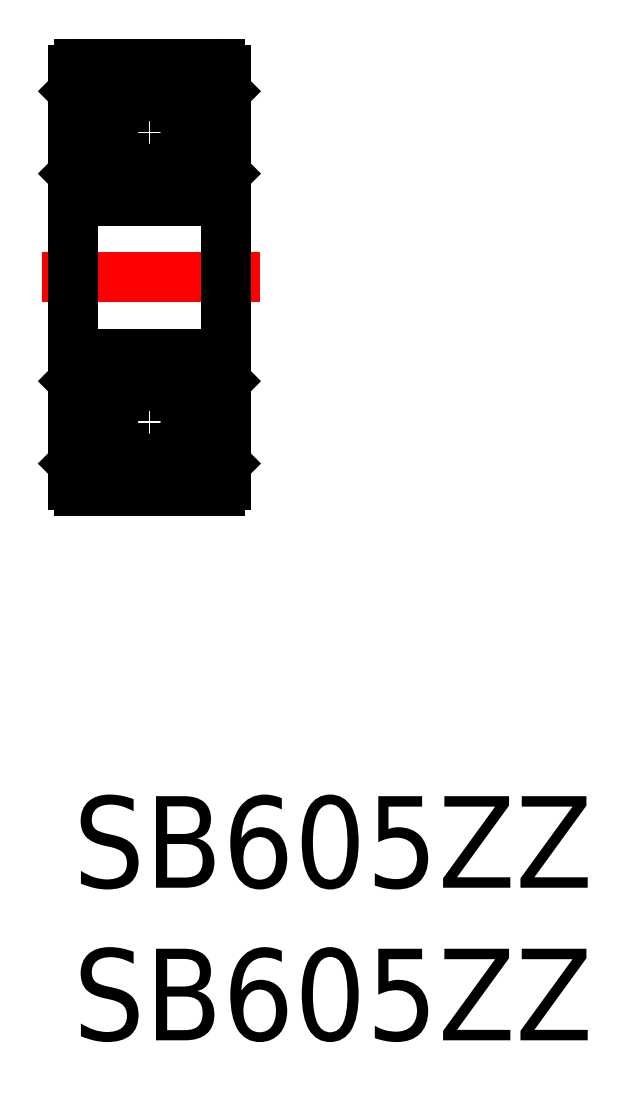
<metadata>
{"format":"dxf","ext":"dxf","renderer":"ezdxf+matplotlib","layout":"modelspace","background":"white","min_lineweight":24,"dpi":150}
</metadata>
<code>
0
SECTION
2
ENTITIES
0
INSERT
8
MSM_CONTINUOUS
2
*U6
10
0
20
0
30
0
0
INSERT
8
MSM_CONTINUOUS
2
*U7
10
0
20
0
30
0
0
LINE
8
MSM_CENTER
10
-1.012
20
17
30
0
11
6.107
21
17
31
0
0
LINE
8
MSM_CONTINUOUS
10
0
20
23.8
30
0
11
0
21
10.2
31
0
0
LINE
8
MSM_CONTINUOUS
10
5
20
23.8
30
0
11
5
21
17
31
0
0
LINE
8
MSM_CONTINUOUS
10
5
20
10.2
30
0
11
5
21
17
31
0
0
LINE
8
MSM_CONTINUOUS
10
0.2
20
10
30
0
11
4.8
21
10
31
0
0
ARC
8
MSM_CONTINUOUS
10
0.2
20
10.2
30
0
40
0.2
50
180
51
270
0
ARC
8
MSM_CONTINUOUS
10
4.8
20
10.2
30
0
40
0.2
50
270
51
0
0
LINE
8
MSM_CONTINUOUS
10
4.8
20
14.5
30
0
11
0.2
21
14.5
31
0
0
CIRCLE
8
MSM_CONTINUOUS
10
2.5
20
12.25
30
0
40
1.191
0
LINE
8
MSM_CONTINUOUS
10
0.5238
20
11.63
30
0
11
0.5238
21
13.21
31
0
0
LINE
8
MSM_CONTINUOUS
10
0.6402
20
13.21
30
0
11
0.6402
21
11.68
31
0
0
LINE
8
MSM_CONTINUOUS
10
0.9729
20
11.4
30
0
11
1.666
21
11.4
31
0
0
LINE
8
MSM_CONTINUOUS
10
0.8729
20
11.45
30
0
11
0.6402
21
11.68
31
0
0
LINE
8
MSM_CONTINUOUS
10
0.7565
20
11.4
30
0
11
0.5238
21
11.63
31
0
0
ARC
8
MSM_CONTINUOUS
10
0.612
20
10.97
30
0
40
0.1446
50
210
51
0
0
ARC
8
MSM_CONTINUOUS
10
0.612
20
10.97
30
0
40
0.261
50
210
51
0
0
LINE
8
MSM_CONTINUOUS
10
0.4926
20
11.12
30
0
11
0.3918
21
11.06
31
0
0
LINE
8
MSM_CONTINUOUS
10
0.3918
20
11.06
30
0
11
0.4868
21
10.9
31
0
0
LINE
8
MSM_CONTINUOUS
10
0.4344
20
11.22
30
0
11
0.4926
21
11.12
31
0
0
LINE
8
MSM_CONTINUOUS
10
0.3336
20
11.16
30
0
11
0.4344
21
11.22
31
0
0
LINE
8
MSM_CONTINUOUS
10
0
20
10.9
30
0
11
0.1
21
11
31
0
0
LINE
8
MSM_CONTINUOUS
10
0.1
20
11
30
0
11
0.291
21
11
31
0
0
LINE
8
MSM_CONTINUOUS
10
0.291
20
11
30
0
11
0.386
21
10.84
31
0
0
ARC
8
MSM_CONTINUOUS
10
0.3918
20
11.06
30
0
40
0.1164
50
120
51
210
0
LINE
8
MSM_CONTINUOUS
10
0.8729
20
10.97
30
0
11
0.8729
21
11.45
31
0
0
LINE
8
MSM_CONTINUOUS
10
0.7565
20
10.97
30
0
11
0.7565
21
11.4
31
0
0
LINE
8
MSM_CONTINUOUS
10
0.8729
20
11.3
30
0
11
0.9729
21
11.4
31
0
0
LINE
8
MSM_CONTINUOUS
10
0.9729
20
13.1
30
0
11
1.666
21
13.1
31
0
0
LINE
8
MSM_CONTINUOUS
10
0.1
20
13.5
30
0
11
0.8729
21
13.5
31
0
0
ARC
8
MSM_CONTINUOUS
10
0.6401
20
13.21
30
0
40
0.1164
50
90
51
180
0
LINE
8
MSM_CONTINUOUS
10
0
20
13.6
30
0
11
0.1
21
13.5
31
0
0
LINE
8
MSM_CONTINUOUS
10
0.6401
20
13.33
30
0
11
0.8147
21
13.33
31
0
0
LINE
8
MSM_CONTINUOUS
10
0.8147
20
13.33
30
0
11
0.8147
21
13.21
31
0
0
LINE
8
MSM_CONTINUOUS
10
0.8148
20
13.21
30
0
11
0.6402
21
13.21
31
0
0
LINE
8
MSM_CONTINUOUS
10
0.8729
20
13.5
30
0
11
0.8729
21
13.2
31
0
0
LINE
8
MSM_CONTINUOUS
10
0.8729
20
13.2
30
0
11
0.9729
21
13.1
31
0
0
ARC
8
MSM_CONTINUOUS
10
0.2
20
14.3
30
0
40
0.2
50
90
51
180
0
LINE
8
MSM_CONTINUOUS
10
4.36
20
13.21
30
0
11
4.36
21
11.68
31
0
0
LINE
8
MSM_CONTINUOUS
10
4.476
20
11.63
30
0
11
4.476
21
13.21
31
0
0
ARC
8
MSM_CONTINUOUS
10
4.388
20
10.97
30
0
40
0.261
50
180
51
330
0
ARC
8
MSM_CONTINUOUS
10
4.388
20
10.97
30
0
40
0.1446
50
180
51
330
0
LINE
8
MSM_CONTINUOUS
10
4.127
20
11.45
30
0
11
4.36
21
11.68
31
0
0
LINE
8
MSM_CONTINUOUS
10
4.027
20
11.4
30
0
11
3.334
21
11.4
31
0
0
LINE
8
MSM_CONTINUOUS
10
4.127
20
11.3
30
0
11
4.027
21
11.4
31
0
0
LINE
8
MSM_CONTINUOUS
10
4.127
20
10.97
30
0
11
4.127
21
11.45
31
0
0
LINE
8
MSM_CONTINUOUS
10
5
20
10.9
30
0
11
4.9
21
11
31
0
0
LINE
8
MSM_CONTINUOUS
10
4.709
20
11
30
0
11
4.614
21
10.84
31
0
0
LINE
8
MSM_CONTINUOUS
10
4.243
20
11.4
30
0
11
4.476
21
11.63
31
0
0
ARC
8
MSM_CONTINUOUS
10
4.608
20
11.06
30
0
40
0.1164
50
330
51
60
0
LINE
8
MSM_CONTINUOUS
10
4.9
20
11
30
0
11
4.709
21
11
31
0
0
LINE
8
MSM_CONTINUOUS
10
4.666
20
11.16
30
0
11
4.566
21
11.22
31
0
0
LINE
8
MSM_CONTINUOUS
10
4.566
20
11.22
30
0
11
4.507
21
11.12
31
0
0
LINE
8
MSM_CONTINUOUS
10
4.608
20
11.06
30
0
11
4.513
21
10.9
31
0
0
LINE
8
MSM_CONTINUOUS
10
4.507
20
11.12
30
0
11
4.608
21
11.06
31
0
0
LINE
8
MSM_CONTINUOUS
10
4.243
20
10.97
30
0
11
4.243
21
11.4
31
0
0
LINE
8
MSM_CONTINUOUS
10
4.9
20
13.5
30
0
11
4.127
21
13.5
31
0
0
LINE
8
MSM_CONTINUOUS
10
4.185
20
13.21
30
0
11
4.36
21
13.21
31
0
0
LINE
8
MSM_CONTINUOUS
10
4.36
20
13.33
30
0
11
4.185
21
13.33
31
0
0
LINE
8
MSM_CONTINUOUS
10
4.027
20
13.1
30
0
11
3.334
21
13.1
31
0
0
LINE
8
MSM_CONTINUOUS
10
4.127
20
13.2
30
0
11
4.027
21
13.1
31
0
0
LINE
8
MSM_CONTINUOUS
10
4.127
20
13.5
30
0
11
4.127
21
13.2
31
0
0
LINE
8
MSM_CONTINUOUS
10
4.185
20
13.33
30
0
11
4.185
21
13.21
31
0
0
LINE
8
MSM_CONTINUOUS
10
5
20
13.6
30
0
11
4.9
21
13.5
31
0
0
ARC
8
MSM_CONTINUOUS
10
4.36
20
13.21
30
0
40
0.1164
50
5e-05
51
90
0
ARC
8
MSM_CONTINUOUS
10
4.8
20
14.3
30
0
40
0.2
50
0
51
90
0
ARC
8
MSM_CONTINUOUS
10
0.3918
20
22.94
30
0
40
0.1164
50
150
51
240
0
LINE
8
MSM_CONTINUOUS
10
0.3918
20
22.94
30
0
11
0.4868
21
23.1
31
0
0
LINE
8
MSM_CONTINUOUS
10
0.7565
20
23.03
30
0
11
0.7565
21
22.6
31
0
0
LINE
8
MSM_CONTINUOUS
10
0.8729
20
23.03
30
0
11
0.8729
21
22.55
31
0
0
LINE
8
MSM_CONTINUOUS
10
4.127
20
23.03
30
0
11
4.127
21
22.55
31
0
0
LINE
8
MSM_CONTINUOUS
10
4.243
20
23.03
30
0
11
4.243
21
22.6
31
0
0
LINE
8
MSM_CONTINUOUS
10
4.608
20
22.94
30
0
11
4.513
21
23.1
31
0
0
ARC
8
MSM_CONTINUOUS
10
4.608
20
22.94
30
0
40
0.1164
50
300
51
30
0
LINE
8
MSM_CONTINUOUS
10
4.8
20
19.5
30
0
11
0.2
21
19.5
31
0
0
CIRCLE
8
MSM_CONTINUOUS
10
2.5
20
21.75
30
0
40
1.191
0
LINE
8
MSM_CONTINUOUS
10
0.6402
20
20.79
30
0
11
0.6402
21
22.32
31
0
0
LINE
8
MSM_CONTINUOUS
10
0.5238
20
22.37
30
0
11
0.5238
21
20.79
31
0
0
LINE
8
MSM_CONTINUOUS
10
0.8729
20
20.8
30
0
11
0.9729
21
20.9
31
0
0
ARC
8
MSM_CONTINUOUS
10
0.2
20
19.7
30
0
40
0.2
50
180
51
270
0
ARC
8
MSM_CONTINUOUS
10
0.6401
20
20.79
30
0
40
0.1164
50
180
51
270
0
LINE
8
MSM_CONTINUOUS
10
0.1
20
20.5
30
0
11
0.8729
21
20.5
31
0
0
LINE
8
MSM_CONTINUOUS
10
9.95e-14
20
20.4
30
0
11
0.1
21
20.5
31
0
0
LINE
8
MSM_CONTINUOUS
10
0.8729
20
20.5
30
0
11
0.8729
21
20.8
31
0
0
LINE
8
MSM_CONTINUOUS
10
0.8148
20
20.79
30
0
11
0.6402
21
20.79
31
0
0
LINE
8
MSM_CONTINUOUS
10
0.8147
20
20.67
30
0
11
0.8147
21
20.79
31
0
0
LINE
8
MSM_CONTINUOUS
10
0.6401
20
20.67
30
0
11
0.8147
21
20.67
31
0
0
LINE
8
MSM_CONTINUOUS
10
0.9729
20
20.9
30
0
11
1.666
21
20.9
31
0
0
LINE
8
MSM_CONTINUOUS
10
0.9729
20
22.6
30
0
11
1.666
21
22.6
31
0
0
LINE
8
MSM_CONTINUOUS
10
0.7565
20
22.6
30
0
11
0.5238
21
22.37
31
0
0
LINE
8
MSM_CONTINUOUS
10
0.3336
20
22.84
30
0
11
0.4344
21
22.78
31
0
0
LINE
8
MSM_CONTINUOUS
10
0.4344
20
22.78
30
0
11
0.4926
21
22.88
31
0
0
LINE
8
MSM_CONTINUOUS
10
0.4926
20
22.88
30
0
11
0.3918
21
22.94
31
0
0
LINE
8
MSM_CONTINUOUS
10
0.8729
20
22.7
30
0
11
0.9729
21
22.6
31
0
0
LINE
8
MSM_CONTINUOUS
10
0.8729
20
22.55
30
0
11
0.6402
21
22.32
31
0
0
LINE
8
MSM_CONTINUOUS
10
4.476
20
22.37
30
0
11
4.476
21
20.79
31
0
0
LINE
8
MSM_CONTINUOUS
10
4.36
20
20.79
30
0
11
4.36
21
22.32
31
0
0
LINE
8
MSM_CONTINUOUS
10
4.127
20
20.8
30
0
11
4.027
21
20.9
31
0
0
LINE
8
MSM_CONTINUOUS
10
4.9
20
20.5
30
0
11
4.127
21
20.5
31
0
0
LINE
8
MSM_CONTINUOUS
10
4.36
20
20.67
30
0
11
4.185
21
20.67
31
0
0
LINE
8
MSM_CONTINUOUS
10
4.185
20
20.79
30
0
11
4.36
21
20.79
31
0
0
LINE
8
MSM_CONTINUOUS
10
4.185
20
20.67
30
0
11
4.185
21
20.79
31
0
0
LINE
8
MSM_CONTINUOUS
10
4.127
20
20.5
30
0
11
4.127
21
20.8
31
0
0
ARC
8
MSM_CONTINUOUS
10
4.8
20
19.7
30
0
40
0.2
50
270
51
0
0
LINE
8
MSM_CONTINUOUS
10
5
20
20.4
30
0
11
4.9
21
20.5
31
0
0
ARC
8
MSM_CONTINUOUS
10
4.36
20
20.79
30
0
40
0.1164
50
270
51
360
0
LINE
8
MSM_CONTINUOUS
10
4.127
20
22.55
30
0
11
4.36
21
22.32
31
0
0
LINE
8
MSM_CONTINUOUS
10
4.027
20
20.9
30
0
11
3.334
21
20.9
31
0
0
LINE
8
MSM_CONTINUOUS
10
4.027
20
22.6
30
0
11
3.334
21
22.6
31
0
0
LINE
8
MSM_CONTINUOUS
10
4.127
20
22.7
30
0
11
4.027
21
22.6
31
0
0
LINE
8
MSM_CONTINUOUS
10
4.507
20
22.88
30
0
11
4.608
21
22.94
31
0
0
LINE
8
MSM_CONTINUOUS
10
4.566
20
22.78
30
0
11
4.507
21
22.88
31
0
0
LINE
8
MSM_CONTINUOUS
10
4.666
20
22.84
30
0
11
4.566
21
22.78
31
0
0
LINE
8
MSM_CONTINUOUS
10
4.243
20
22.6
30
0
11
4.476
21
22.37
31
0
0
LINE
8
MSM_CONTINUOUS
10
0.2
20
24
30
0
11
4.8
21
24
31
0
0
ARC
8
MSM_CONTINUOUS
10
0.2
20
23.8
30
0
40
0.2
50
90
51
180
0
ARC
8
MSM_CONTINUOUS
10
0.612
20
23.03
30
0
40
0.261
50
0
51
150
0
ARC
8
MSM_CONTINUOUS
10
0.612
20
23.03
30
0
40
0.1446
50
0
51
150
0
LINE
8
MSM_CONTINUOUS
10
0.291
20
23
30
0
11
0.386
21
23.16
31
0
0
LINE
8
MSM_CONTINUOUS
10
0.1
20
23
30
0
11
0.291
21
23
31
0
0
LINE
8
MSM_CONTINUOUS
10
9.95e-14
20
23.1
30
0
11
0.1
21
23
31
0
0
LINE
8
MSM_CONTINUOUS
10
1.35
20
24
30
0
11
1.35
21
24
31
0
0
LINE
8
MSM_CONTINUOUS
10
2.5
20
24
30
0
11
2.5
21
24
31
0
0
ARC
8
MSM_CONTINUOUS
10
4.388
20
23.03
30
0
40
0.1446
50
30
51
180
0
ARC
8
MSM_CONTINUOUS
10
4.388
20
23.03
30
0
40
0.261
50
30
51
180
0
ARC
8
MSM_CONTINUOUS
10
4.8
20
23.8
30
0
40
0.2
50
0
51
90
0
LINE
8
MSM_CONTINUOUS
10
5
20
23.1
30
0
11
4.9
21
23
31
0
0
LINE
8
MSM_CONTINUOUS
10
4.709
20
23
30
0
11
4.614
21
23.16
31
0
0
LINE
8
MSM_CONTINUOUS
10
4.9
20
23
30
0
11
4.709
21
23
31
0
0
ENDSEC
0
EOF

</code>
